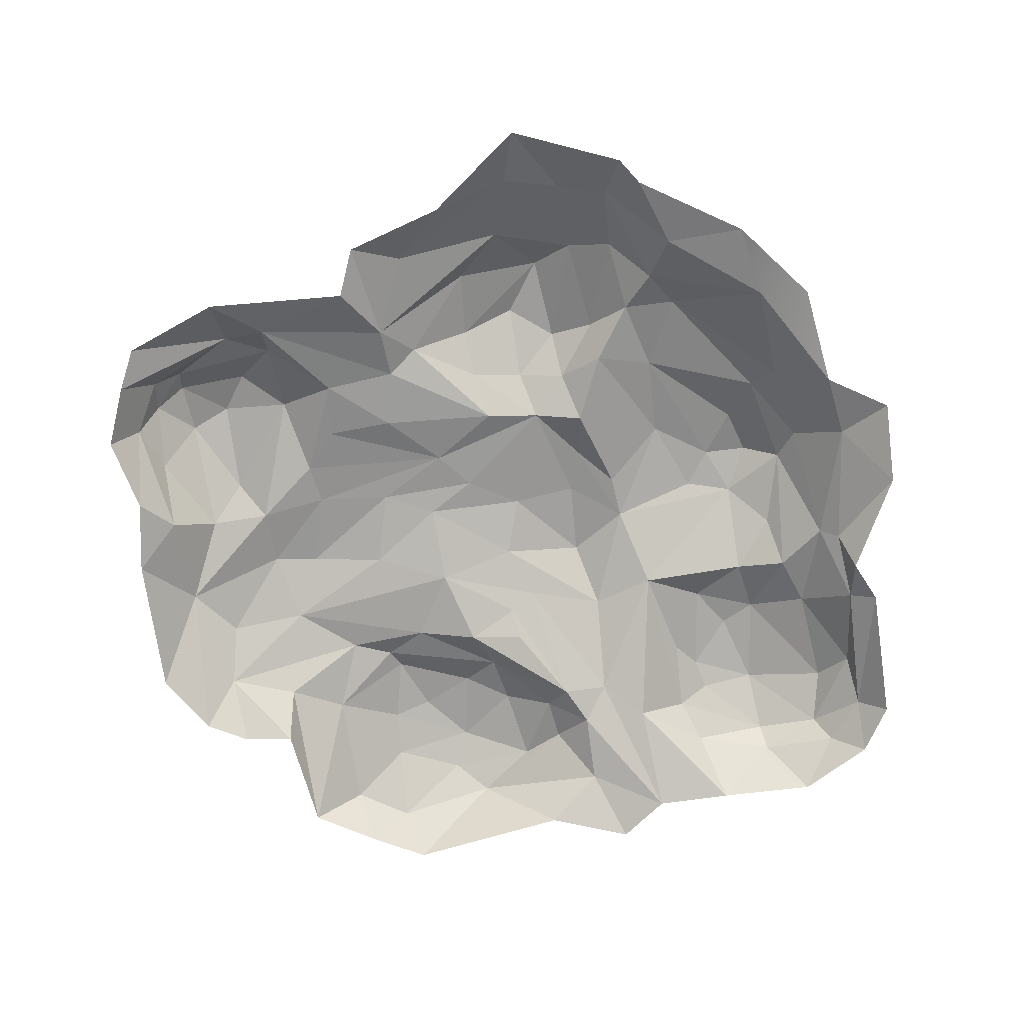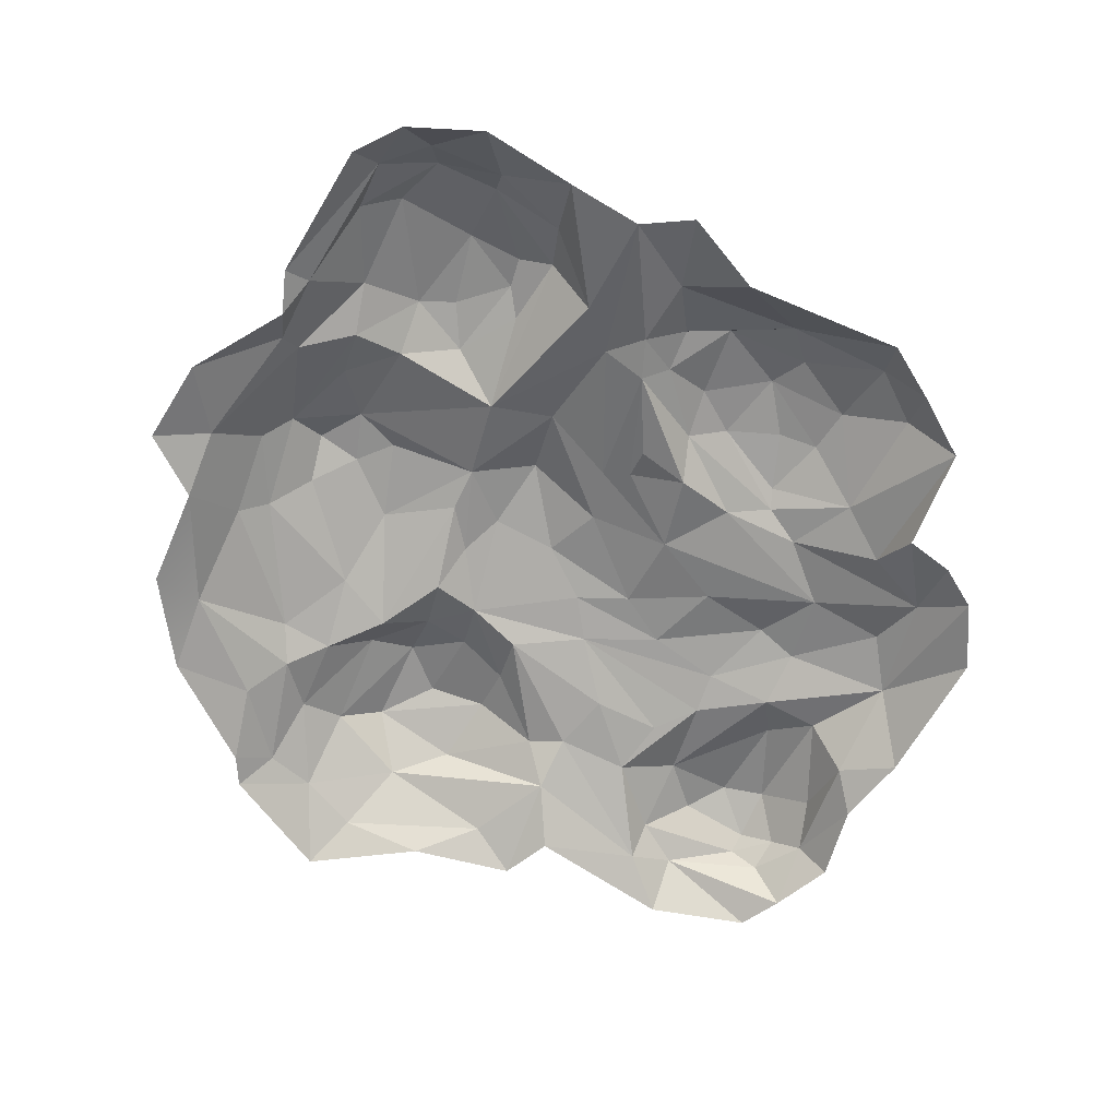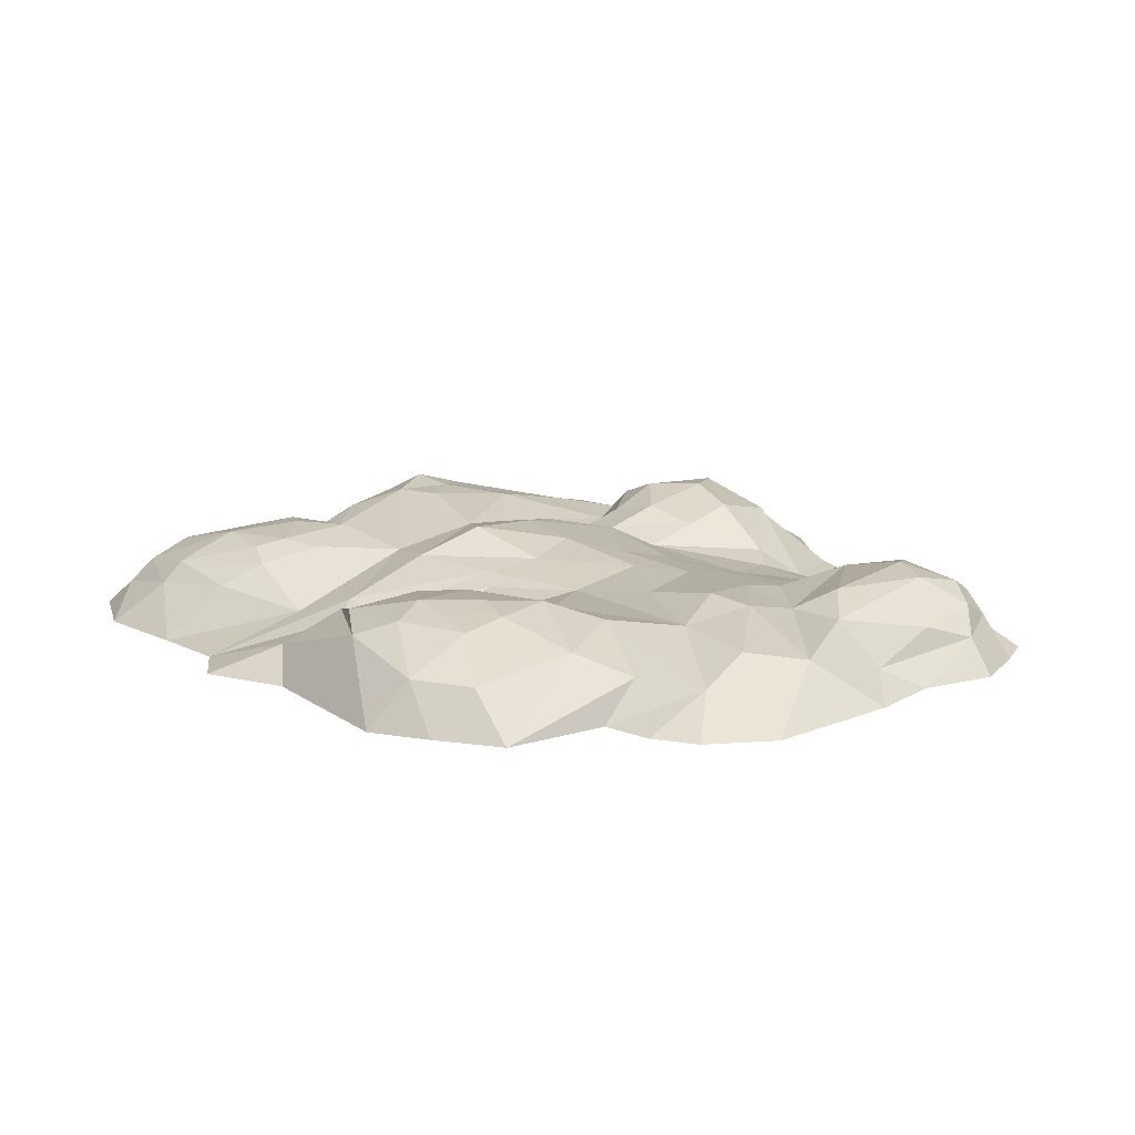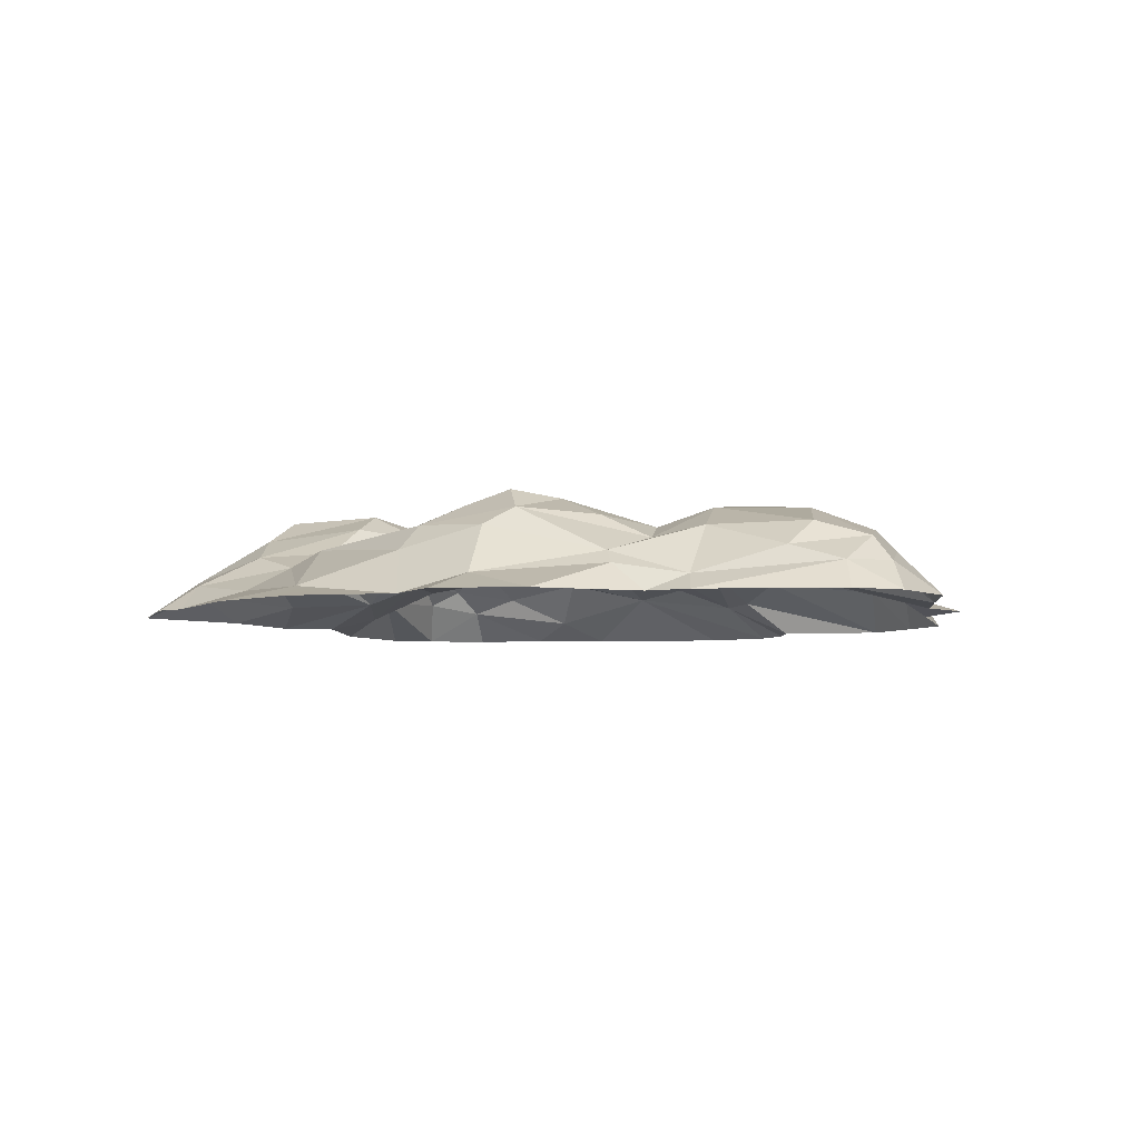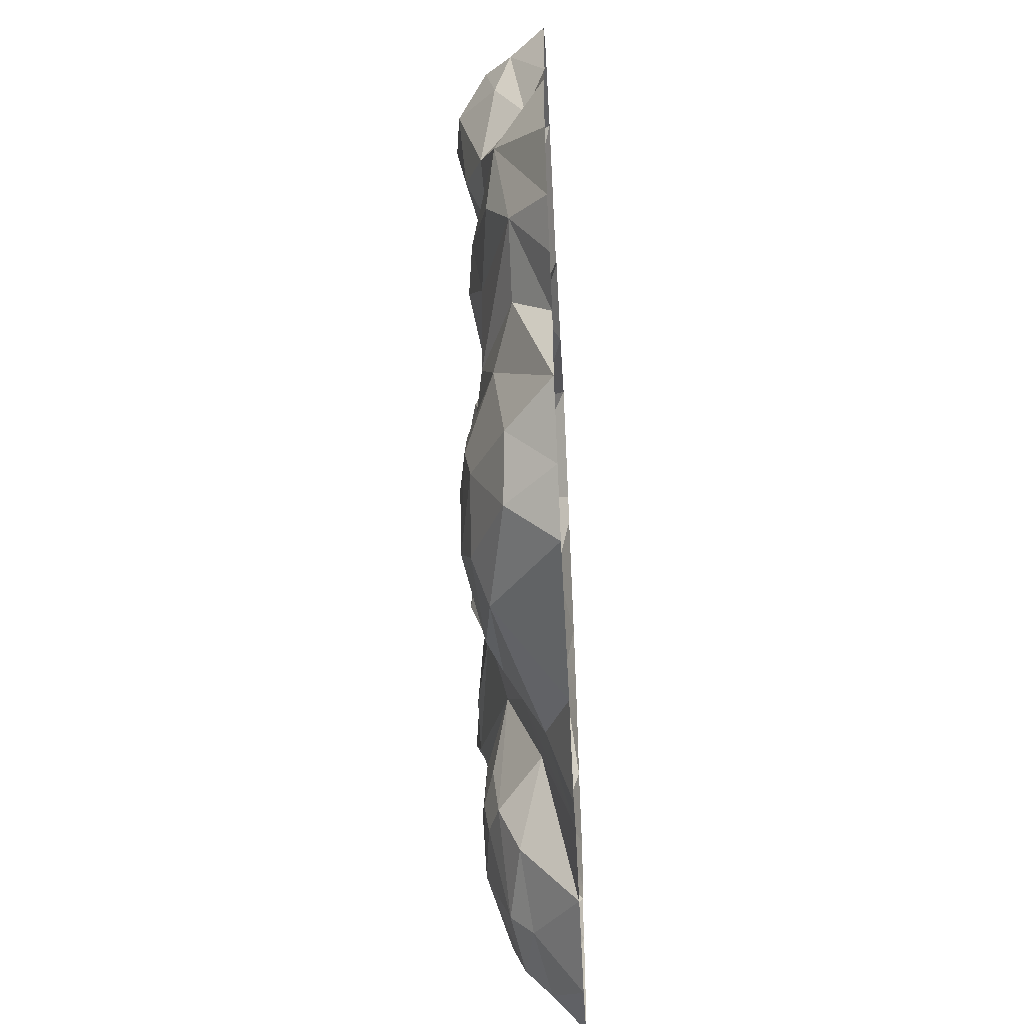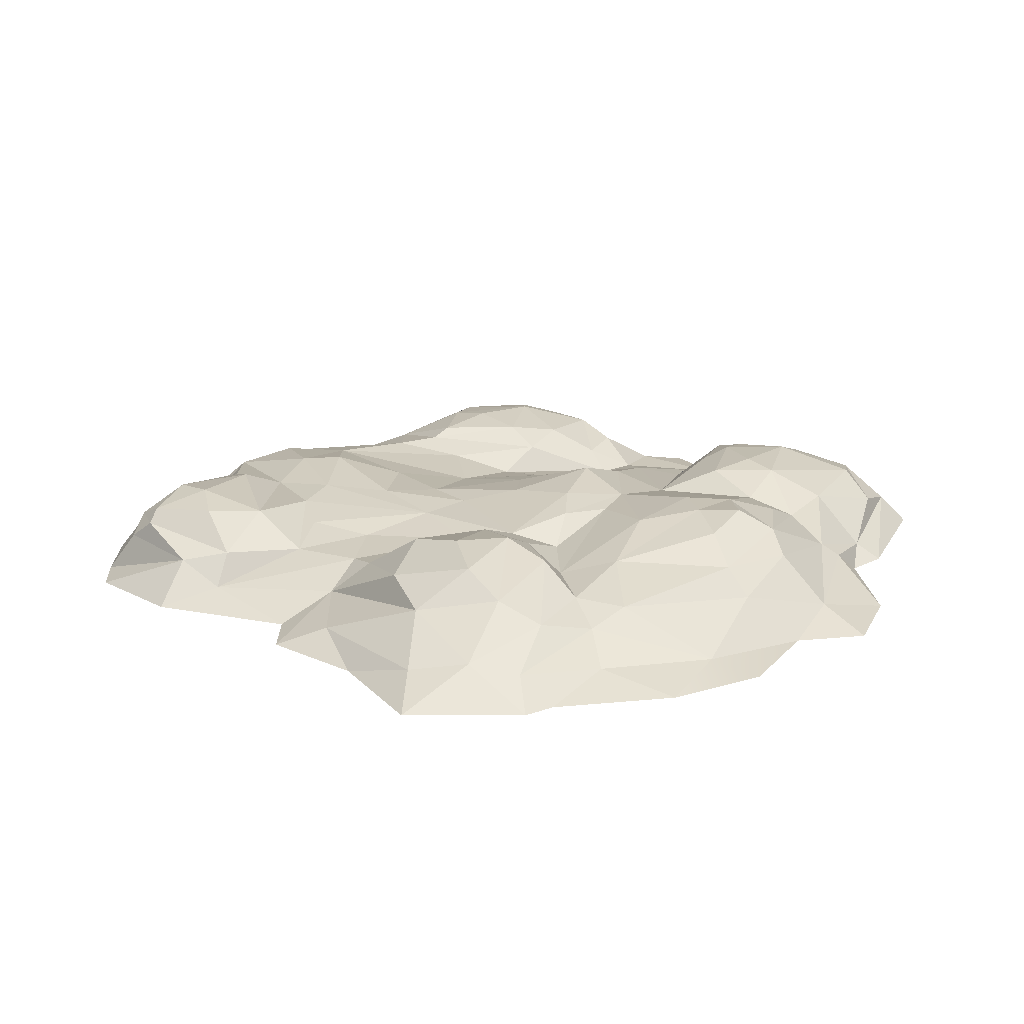
<metadata>
{"format":"obj","ext":"obj","renderer":"f3d","projection":"perspective","resolution":1024,"background":"white","views":[{"elev":-75.4,"azim":18.6,"up":"+Y"},{"elev":-66.8,"azim":159.7,"up":"+Y"},{"elev":14.7,"azim":-121.8,"up":"+Y"},{"elev":-4.9,"azim":106.5,"up":"+Y"},{"elev":-53.5,"azim":-86.9,"up":"+Z"},{"elev":20.7,"azim":32.8,"up":"+Y"}]}
</metadata>
<code>
v -82.61 3.4e-05 261.6
v 29.28 6e-05 308.9
v 98.01 81.6 222.4
v -268.6 62.34 218.5
v 131 71.19 148.8
v -316.5 28.07 195.4
v 213.4 45.85 149.1
v 330.9 5.5e-05 38.02
v -204.9 66.39 11.09
v 52.74 59.36 81.85
v 93.13 49.59 67.19
v 103.3 66.39 -5.782
v -142.9 55.69 -7.472
v 80.35 68.68 30.24
v -321.2 2.9e-05 -127.1
v -101.6 70.12 -159.2
v -203.8 38.91 -267.9
v -58.24 5.5e-05 -307
v -32.04 61.14 37.33
v 61.48 75.15 -3.431
v 376.8 4.5e-05 -3.99
v -302.1 47.03 -27.18
v 46.72 80.22 -64.86
v 297.9 22.3 -120.1
v -266.5 29.49 -103.9
v 196.4 58.29 -130
v 303.8 9.6e-05 -147.6
v -33.75 38.16 -123.3
v 291.6 13.38 -179.1
v -6.173 28.59 -191
v 59.92 24.22 -235.4
v 148.2 72.07 -148
v 239 46.15 -136.7
v -191.2 63.23 -211.1
v 3.964 27.07 -225.6
v 111.8 64.97 -193.6
v 165.3 76.43 -186
v -141.5 65.76 -244
v -30.15 48.55 -238.9
v 268.3 23.11 -292.4
v 106.6 43.63 -287
v 167.9 36.29 -315.6
v 291.7 3.4e-05 -299.8
v -195.7 8.5e-05 -300.8
v 118.7 2.1e-05 354
v -340.1 7.4e-05 196.8
v -167.1 14.09 251.3
v 134.7 62.4 230.5
v -295.3 49.4 208.8
v -237.5 76.62 182.9
v 7.397 64.46 139.2
v -335.6 9e-06 131.6
v -176.3 52.7 103.9
v 294.3 10.65 136.2
v -315.1 16.41 99.44
v -144 45.75 131.5
v 232.8 76.36 18.06
v -210.2 68.9 209.7
v -85.72 49.13 -44.47
v -75.98 59.51 21.69
v 6.466 69.5 2.541
v 173.9 82.43 -37.85
v 237.8 87.81 -21.74
v 210.7 82.09 -56.15
v 266.8 70.59 -35.02
v 329.8 14.85 -18.54
v -376.8 9e-05 -45.33
v -17.47 61.76 -42.36
v 99.88 69.27 -42.89
v 237.7 65.55 -95.15
v 361.9 2.2e-05 -76.1
v -352.9 0.000154 -101.7
v -319.4 29.17 -73.82
v -237.1 53.74 -36.62
v -31.76 47.34 -97.63
v -9.444 54.92 -88.15
v 282.9 33.16 -112.7
v -195.8 56 -84.76
v -127.9 52.11 -92.32
v -77.44 38.61 -109.9
v 50.88 60.66 -120.6
v 106 53.1 -113.2
v -280.1 0.000104 -140.1
v -165.9 62 -105.2
v -69.16 56.95 -146.8
v 313.4 9e-06 -184.7
v -161 68.97 -122.2
v 30.94 36.82 -200.7
v 246.7 54.19 -181.3
v -282.9 2.1e-05 -228.5
v -182.5 68.57 -172.9
v -148.9 73.88 -171.2
v -122.7 74.39 -215.6
v -67.94 65.02 -188.4
v -28.5 44.67 -202.7
v -241.5 36.2 -232.1
v -119.3 53.22 -273
v -67.97 59.18 -250.3
v 98.71 59.68 -251.5
v 125.4 72.63 -217.4
v 172.8 73.13 -248.4
v 196.3 72.81 -176.5
v 240 55.92 -263
v 271.4 35.2 -249.3
v 113.7 2.4e-05 -336.7
v 167.4 54.02 -298.7
v -237.2 0.000224 -268.1
v -6.881 18.98 -282.6
v 49.8 0.000135 -324.4
v 221.4 44.96 -304.9
v 231.9 24.63 -321.6
v 5.437 0.000134 -344.9
v 259.3 3.4e-05 -333.7
v 194 7e-06 -354
v 205.4 9e-05 297.9
v -58.56 1.9e-05 299.5
v -311 8.7e-05 243.8
v -202.8 0 291.3
v -19.85 16.77 275.2
v 143.4 28.26 290.5
v 96.75 20.1 313.3
v 184 21.45 273
v 216.5 0.000109 272.8
v 294 6e-06 201
v -288 1.5e-05 275.5
v -60.96 20.99 213.9
v 70.82 51.18 264.3
v 172.3 45.48 221.5
v 26.78 64.19 235.1
v -38.42 44.18 184.4
v 11.85 77.31 179.6
v 199.8 33.63 181.4
v -287.1 35.62 233.8
v -264.3 52.76 233.8
v -206 33.88 254
v -172.5 40.39 229.2
v -66.71 37.31 170.2
v 60.06 87.53 184.9
v 226.3 13.24 210.1
v -308.4 41.09 153.8
v -273.3 72.5 175.2
v -179.6 62.68 170.8
v -128.3 35.98 176.3
v 9.009 49.7 98.02
v 49.47 75.83 122.6
v 91.87 85.67 149.5
v 169 47.61 158
v -250.6 67.21 106.8
v -357 4.9e-05 71.44
v -234.1 51.26 72.57
v -86.1 42.07 124.1
v 174.2 62.31 95.79
v -240.4 61.98 24.76
v -176.7 58.74 68.61
v -51.57 55.58 72.43
v 88.8 66.13 109.8
v 128.8 48.54 118.5
v 159.9 77.27 27.38
v 200.8 83.41 -12.89
v 286.5 37.6 53.42
v -327.3 39.75 18.92
v -115.7 59.06 50.87
v 262.2 58.58 45.51
v 288 55.4 -15.19
v -284.7 52.95 80.82
v -228 45.15 -137.3
v 127.2 68.7 -243.8
v 335.5 2.6e-05 124.8
f 2 45 121
f 121 45 120
f 45 115 120
f 116 2 119
f 2 121 119
f 120 115 122
f 120 122 128
f 122 115 123
f 1 116 126
f 119 121 127
f 119 127 126
f 126 127 129
f 116 119 126
f 121 120 127
f 120 128 48
f 127 120 48
f 122 123 139
f 125 118 135
f 125 135 117
f 135 118 47
f 118 1 47
f 1 126 47
f 126 137 47
f 137 126 130
f 126 129 130
f 129 131 130
f 129 3 131
f 129 127 3
f 127 48 3
f 48 128 5
f 128 122 132
f 122 139 132
f 123 124 139
f 46 117 6
f 133 134 49
f 49 134 4
f 117 133 6
f 133 49 6
f 117 135 133
f 133 135 134
f 134 135 136
f 134 136 58 4
f 135 47 136
f 47 143 136
f 47 137 143
f 137 130 144
f 130 131 51
f 130 51 144
f 131 3 138
f 3 146 138
f 3 48 146
f 146 48 5
f 5 128 147
f 128 132 147
f 52 46 6
f 6 140 55
f 6 49 140
f 49 141 140
f 49 4 141
f 4 50 141
f 4 58 50
f 141 50 148
f 136 142 58
f 58 142 50
f 136 143 142
f 137 151 143
f 137 144 151
f 131 138 145 51
f 146 5 156
f 138 146 145
f 147 132 7
f 132 139 54
f 132 54 7
f 139 124 54
f 54 168 8
f 6 55 52
f 140 165 55
f 140 141 165
f 141 148 165
f 50 142 148
f 148 142 150
f 143 56 53
f 142 143 53
f 143 151 56
f 145 146 156
f 5 147 157 156
f 147 152 157
f 147 7 152
f 54 160 7
f 149 52 55
f 165 148 150
f 165 150 161
f 150 142 53
f 144 51 10
f 51 145 10
f 152 7 163
f 152 163 57
f 7 160 163
f 54 8 160
f 149 55 161
f 55 165 161
f 150 153 161
f 150 53 154
f 150 154 153
f 153 154 9
f 53 56 155
f 53 155 154
f 56 151 155
f 151 144 155
f 145 156 10
f 156 157 11
f 157 152 158
f 152 159 158
f 157 158 12
f 152 57 159
f 163 160 164
f 160 8 66
f 66 8 21
f 9 154 162
f 162 155 19
f 154 155 162
f 162 19 60
f 144 10 155
f 155 10 19
f 156 11 10
f 11 157 12
f 12 158 69
f 159 57 63
f 163 164 65
f 57 163 65 63
f 160 66 164
f 161 153 22
f 153 9 74
f 9 162 13
f 162 60 13
f 13 60 59
f 19 61 60
f 10 14 20
f 19 10 20 61
f 10 11 14
f 11 12 14
f 158 62 69
f 158 159 62
f 62 159 64
f 159 63 64
f 63 65 64
f 149 161 67
f 22 153 74
f 9 13 74
f 13 59 74
f 59 60 68
f 60 61 68
f 61 20 23
f 61 23 68
f 20 14 69
f 14 12 69
f 20 69 23
f 69 62 64
f 64 65 70
f 164 66 77
f 65 164 77
f 67 161 72
f 161 73 72
f 161 22 73
f 22 74 73
f 59 76 75
f 59 75 80
f 59 68 76
f 23 81 68
f 68 81 76
f 64 70 26
f 70 65 33
f 77 66 24
f 73 78 25
f 73 74 78
f 74 59 79
f 74 79 78
f 59 80 79
f 75 28 80
f 23 69 81
f 81 69 82
f 64 26 82
f 69 64 82
f 70 33 26
f 33 65 77
f 24 66 71
f 66 21 71
f 71 27 24
f 73 83 15
f 72 73 15
f 73 25 83
f 25 78 166
f 78 84 166
f 78 79 84
f 79 80 85
f 75 76 30
f 28 75 30
f 77 24 29
f 77 29 89
f 77 89 33
f 29 24 27
f 25 166 90
f 166 84 87
f 84 16 87
f 84 79 85
f 84 85 16
f 85 30 95
f 85 80 30
f 80 28 30
f 76 81 88
f 76 88 30
f 81 82 88
f 88 82 31
f 82 26 32
f 26 102 32
f 26 33 102
f 27 86 29
f 83 25 90
f 90 166 96
f 87 91 166
f 166 91 34
f 166 34 96
f 87 92 91
f 87 16 92
f 92 16 93
f 91 92 93
f 91 93 34
f 16 85 94
f 16 94 93
f 94 98 93
f 85 95 94
f 95 39 98
f 94 95 98
f 95 30 35
f 95 35 39
f 30 88 35
f 31 82 99
f 99 82 36
f 82 32 36
f 36 32 100
f 32 102 37
f 32 37 100
f 33 89 102
f 102 89 103
f 37 102 101
f 93 38 34
f 93 98 38
f 38 98 97
f 98 39 97
f 39 35 108
f 35 109 108
f 35 88 109
f 31 99 41
f 36 100 167 99
f 99 167 106
f 37 101 100
f 100 101 167
f 167 101 106
f 103 89 104
f 102 103 101
f 89 29 104
f 29 40 104
f 29 86 40
f 90 96 107
f 96 17 107
f 96 34 17
f 34 38 17
f 38 97 17
f 97 39 108
f 108 18 97
f 109 88 31
f 31 41 105
f 105 41 42
f 99 106 41
f 41 106 42
f 101 110 106
f 106 110 42
f 101 103 110
f 110 103 104
f 104 40 110
f 86 43 40
f 17 44 107
f 17 97 44
f 97 18 44
f 31 105 109
f 105 42 114
f 110 40 111
f 40 43 113
f 108 109 112
f 42 111 114
f 42 110 111
f 111 113 114
f 111 40 113
f 18 108 112
f 124 168 54

</code>
